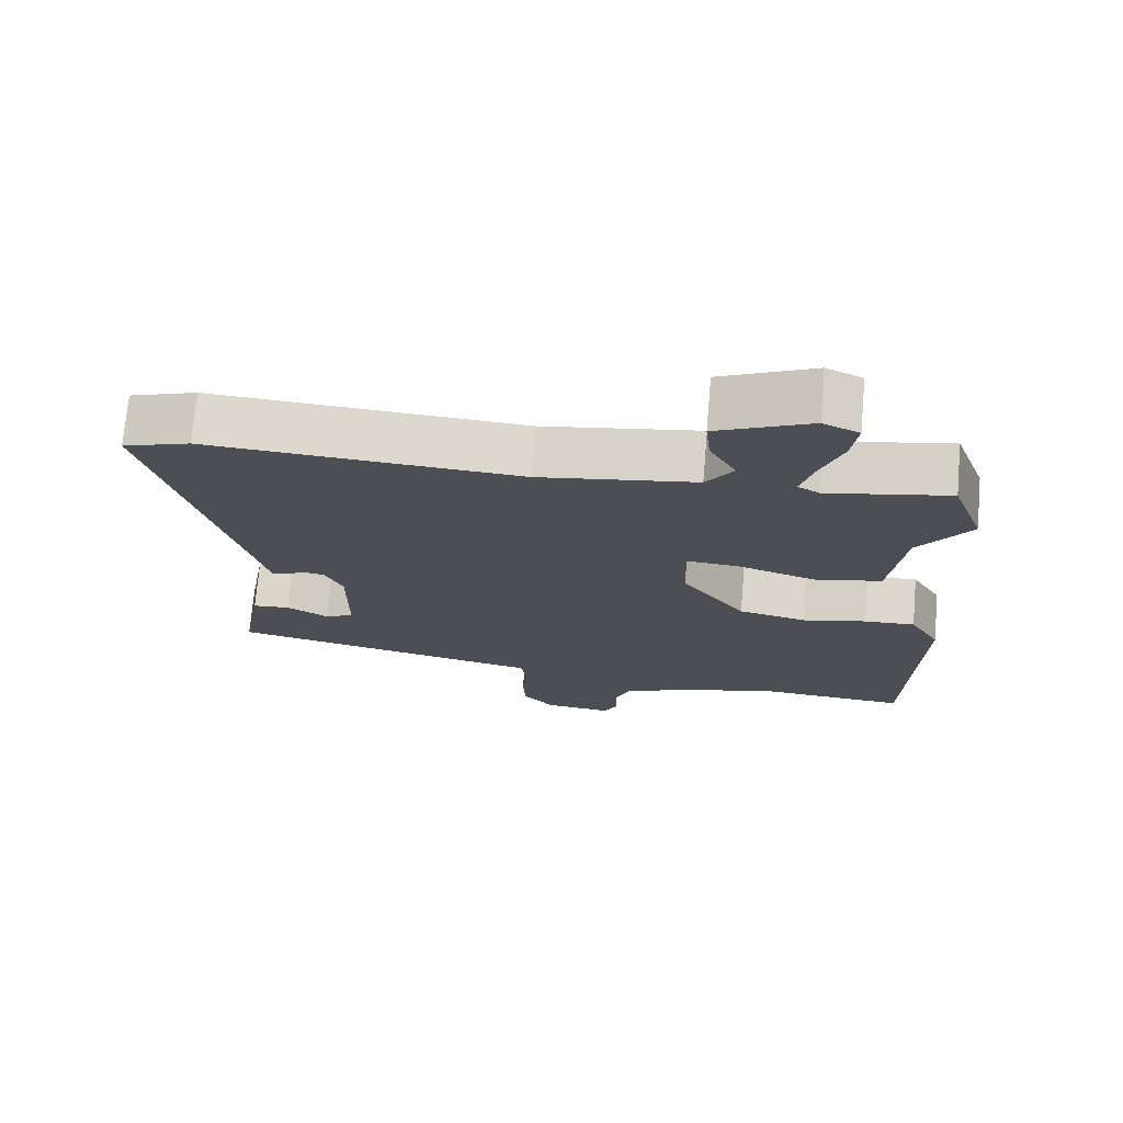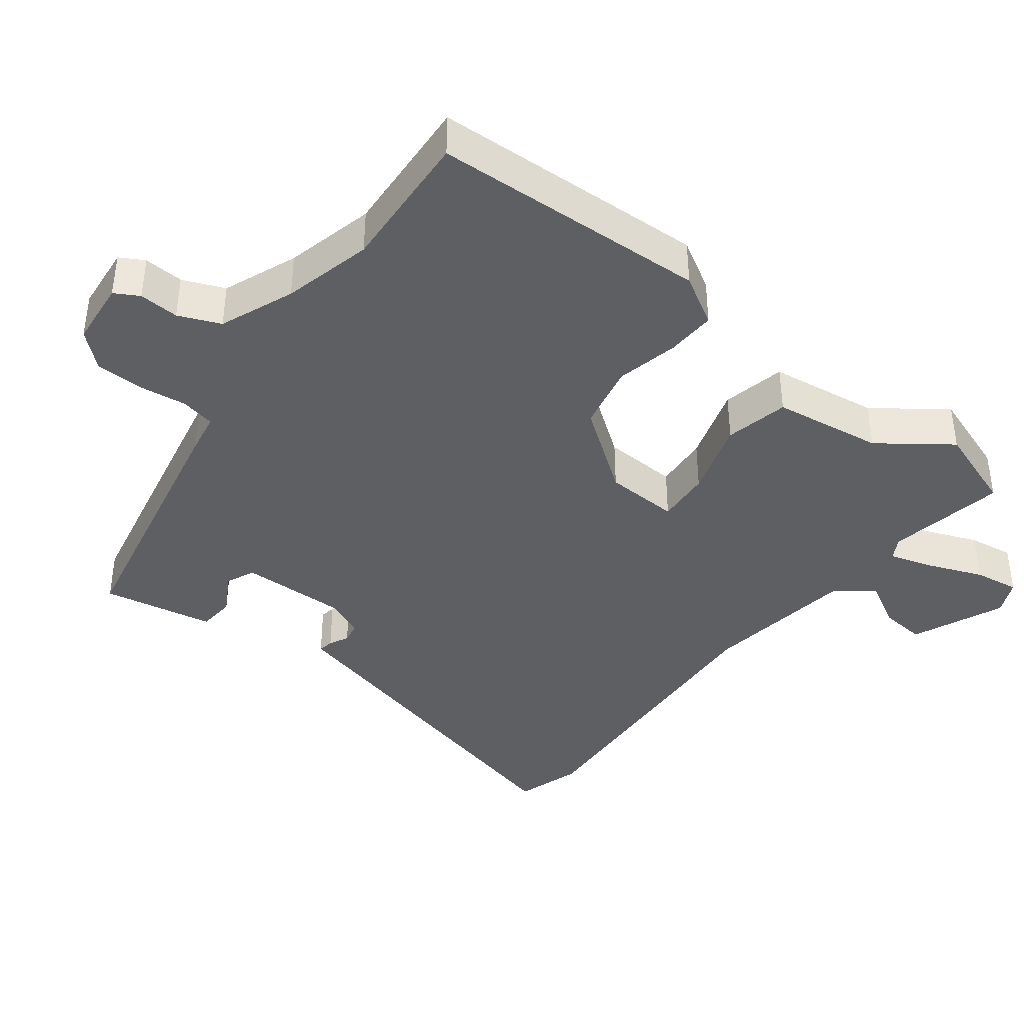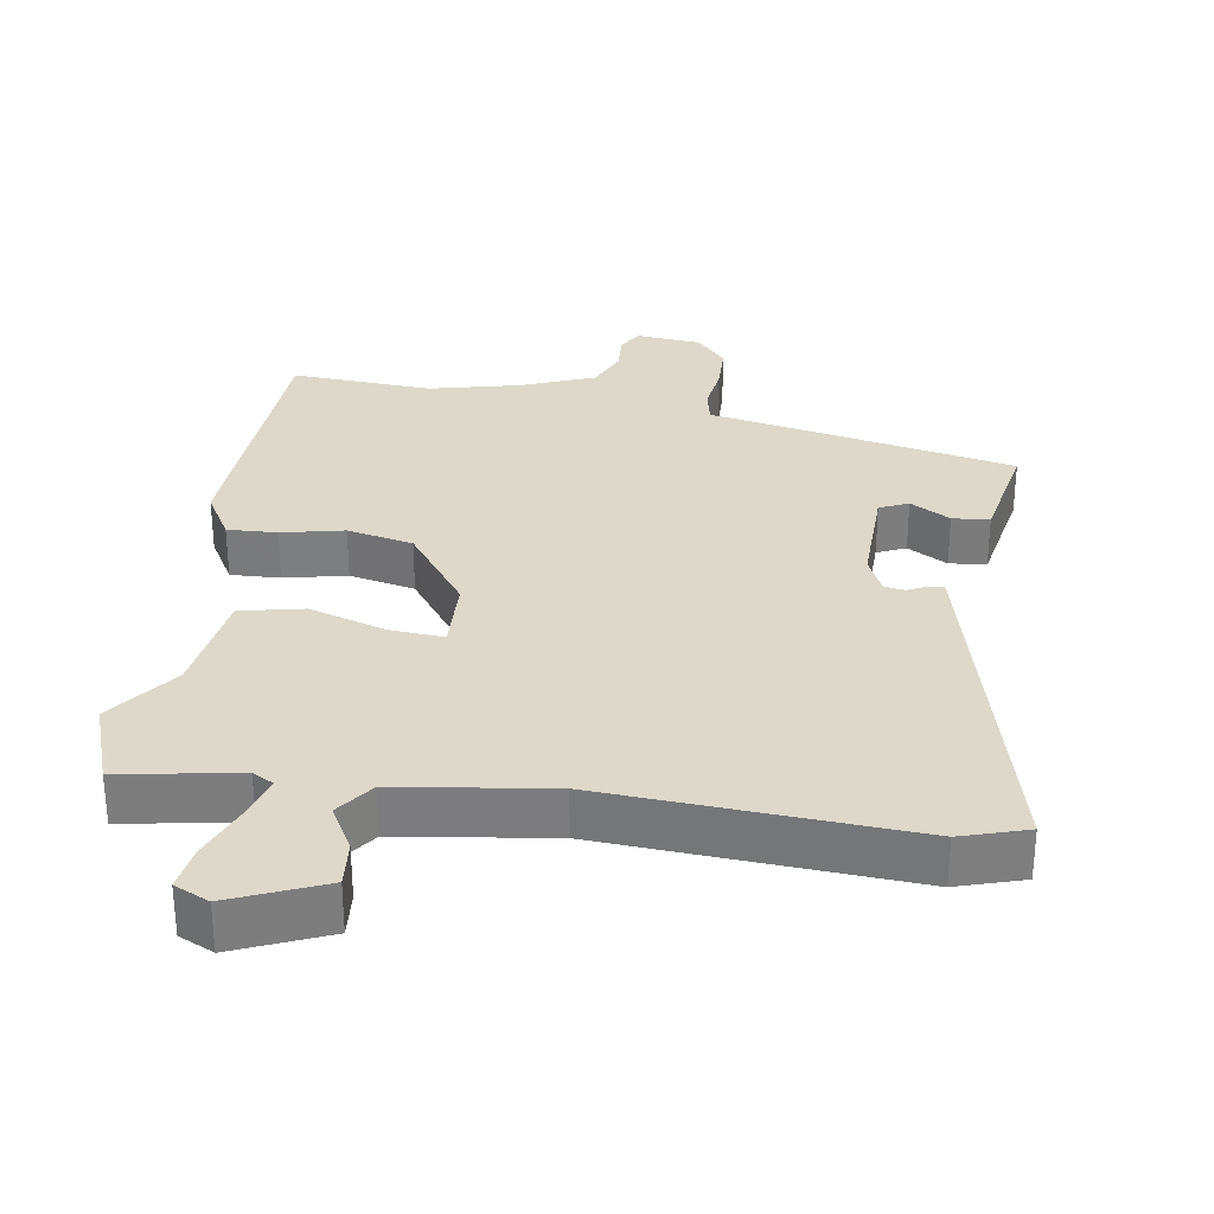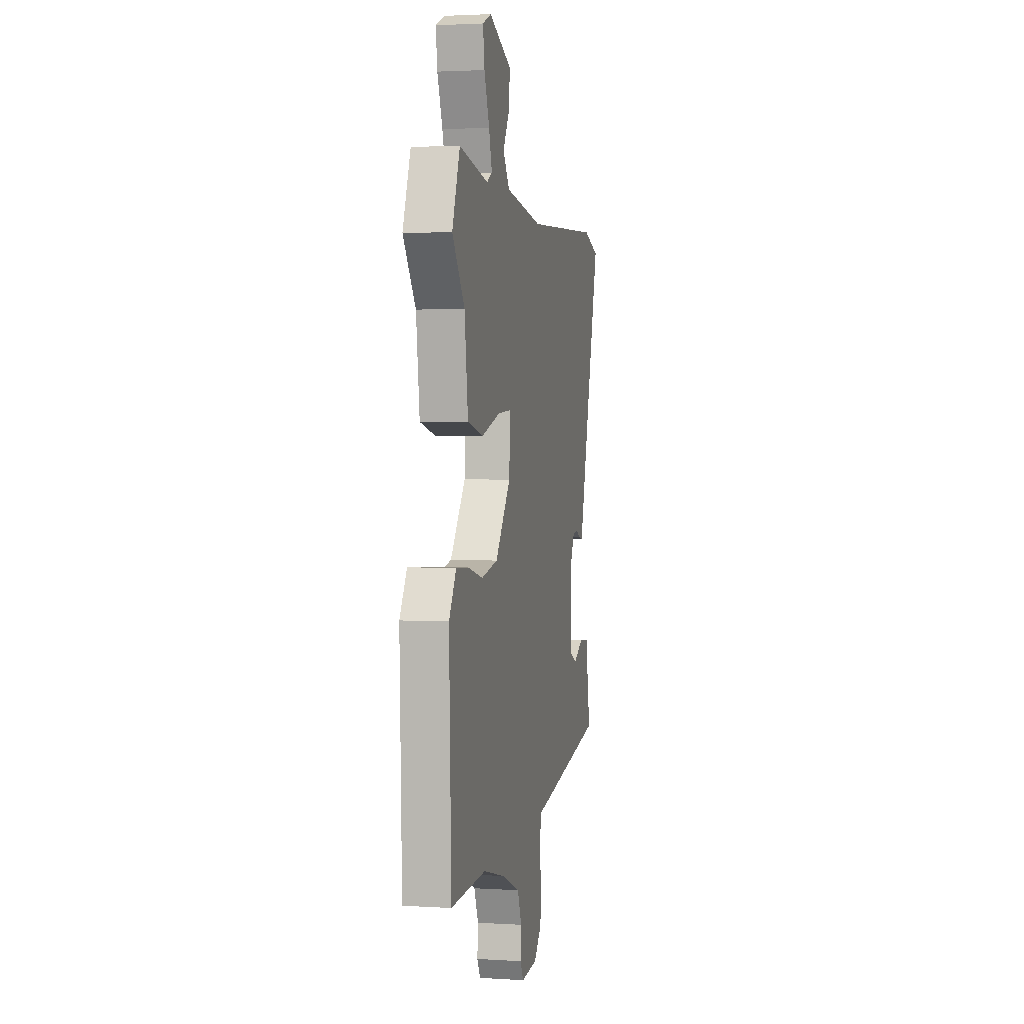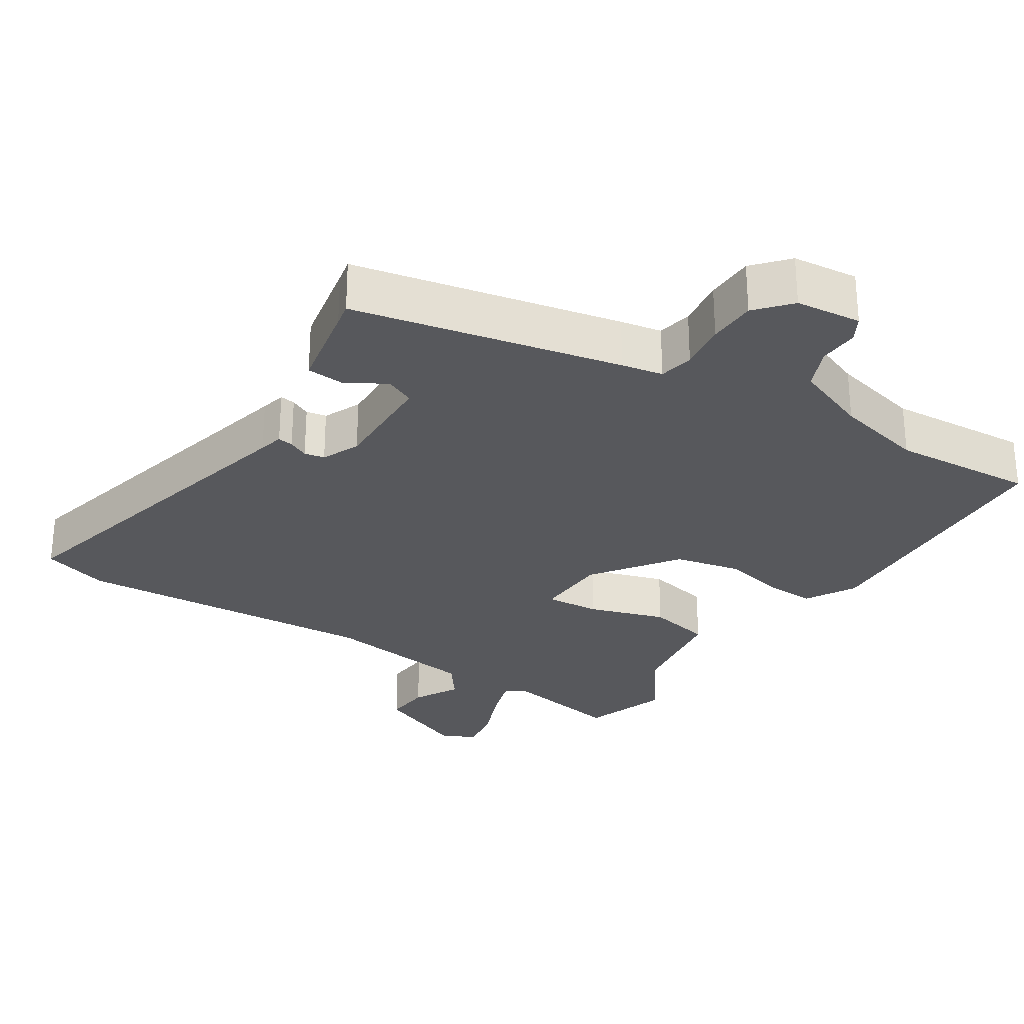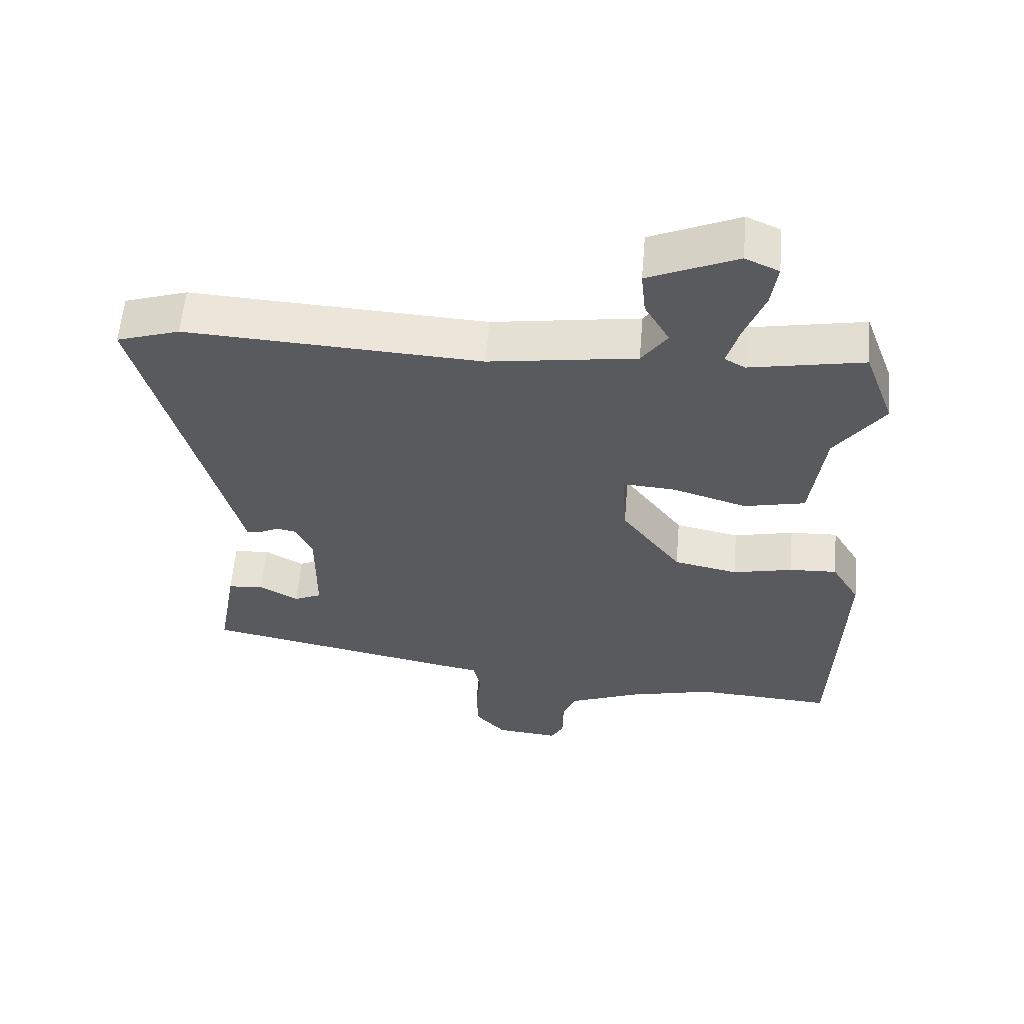
<metadata>
{"format":"obj","ext":"obj","renderer":"f3d","projection":"perspective","resolution":1024,"background":"white","views":[{"elev":72.6,"azim":-175.0,"up":"+Z"},{"elev":-40.0,"azim":-126.8,"up":"+Y"},{"elev":31.0,"azim":9.7,"up":"+Y"},{"elev":2.5,"azim":-77.8,"up":"+Z"},{"elev":-28.5,"azim":148.4,"up":"+Y"},{"elev":58.6,"azim":-175.1,"up":"+Z"}]}
</metadata>
<code>
v 0.526 0.07 -0.395
v 0.143 0.07 -0.468
v 0.084 0.07 -0.478
v 0.073 0.07 -0.527
v 0.081 0.07 -0.596
v 0.078 0.07 -0.665
v 0.034 0.07 -0.713
v -0.06 0.07 -0.721
v -0.079 0.07 -0.686
v -0.075 0.07 -0.629
v -0.099 0.07 -0.569
v -0.205 0.07 -0.525
v -0.333 0.07 -0.492
v -0.537 0.07 -0.502
v -0.549 0.07 -0.106
v -0.507 0.07 -0.036
v -0.436 0.07 -0.04
v -0.347 0.07 -0.061
v -0.252 0.07 -0.042
v -0.163 0.07 0.076
v -0.157 0.07 0.182
v -0.235 0.07 0.177
v -0.345 0.07 0.144
v -0.436 0.07 0.165
v -0.456 0.07 0.322
v -0.528 0.07 0.423
v -0.483 0.07 0.545
v -0.314 0.07 0.512
v -0.283 0.07 0.529
v -0.301 0.07 0.592
v -0.331 0.07 0.671
v -0.34 0.07 0.736
v -0.29 0.07 0.758
v -0.159 0.07 0.7
v -0.166 0.07 0.634
v -0.203 0.07 0.57
v -0.165 0.07 0.516
v 0.054 0.07 0.482
v 0.492 0.07 0.503
v 0.586 0.07 0.472
v 0.458 0.07 -0.013
v 0.449 0.07 -0.048
v 0.427 0.07 -0.044
v 0.399 0.07 -0.03
v 0.37 0.07 -0.035
v 0.345 0.07 -0.088
v 0.346 0.07 -0.243
v 0.387 0.07 -0.262
v 0.445 0.07 -0.23
v 0.498 0.07 -0.235
v 0.52 0.07 -0.362
v 0.526 0 -0.395
v 0.143 0 -0.468
v 0.084 0 -0.478
v 0.073 0 -0.527
v 0.081 0 -0.596
v 0.078 0 -0.665
v 0.034 0 -0.713
v -0.06 0 -0.721
v -0.079 0 -0.686
v -0.075 0 -0.629
v -0.099 0 -0.569
v -0.205 0 -0.525
v -0.333 0 -0.492
v -0.537 0 -0.502
v -0.549 0 -0.106
v -0.507 0 -0.036
v -0.436 0 -0.04
v -0.347 0 -0.061
v -0.252 0 -0.042
v -0.163 0 0.076
v -0.157 0 0.182
v -0.235 0 0.177
v -0.345 0 0.144
v -0.436 0 0.165
v -0.456 0 0.322
v -0.528 0 0.423
v -0.483 0 0.545
v -0.314 0 0.512
v -0.283 0 0.529
v -0.301 0 0.592
v -0.331 0 0.671
v -0.34 0 0.736
v -0.29 0 0.758
v -0.159 0 0.7
v -0.166 0 0.634
v -0.203 0 0.57
v -0.165 0 0.516
v 0.054 0 0.482
v 0.492 0 0.503
v 0.586 0 0.472
v 0.458 0 -0.013
v 0.449 0 -0.048
v 0.427 0 -0.044
v 0.399 0 -0.03
v 0.37 0 -0.035
v 0.345 0 -0.088
v 0.346 0 -0.243
v 0.387 0 -0.262
v 0.445 0 -0.23
v 0.498 0 -0.235
v 0.52 0 -0.362
f 48 49 50 51
f 47 48 51 1
f 41 42 43 44
f 41 44 45
f 38 39 40 41
f 37 38 41 45
f 33 34 35 36
f 31 32 33 36
f 30 31 36 37
f 29 30 37 45
f 25 26 27 28
f 22 23 24 25
f 21 22 25 28
f 15 16 17 18
f 13 14 15 18
f 12 13 18 19
f 11 12 19 20
f 7 8 9 10
f 4 5 6 7
f 4 7 10 11
f 47 1 2 3
f 46 47 3
f 45 46 3
f 21 28 29 45
f 21 45 3
f 11 20 21
f 3 4 11 21
f 102 101 100 99
f 52 102 99 98
f 95 94 93 92
f 96 95 92
f 92 91 90 89
f 96 92 89 88
f 87 86 85 84
f 87 84 83 82
f 88 87 82 81
f 96 88 81 80
f 79 78 77 76
f 76 75 74 73
f 79 76 73 72
f 69 68 67 66
f 69 66 65 64
f 70 69 64 63
f 71 70 63 62
f 61 60 59 58
f 58 57 56 55
f 62 61 58 55
f 54 53 52 98
f 54 98 97
f 54 97 96
f 96 80 79 72
f 54 96 72
f 72 71 62
f 72 62 55 54
f 1 52 53 2
f 2 53 54 3
f 3 54 55 4
f 4 55 56 5
f 5 56 57 6
f 6 57 58 7
f 7 58 59 8
f 8 59 60 9
f 9 60 61 10
f 10 61 62 11
f 11 62 63 12
f 12 63 64 13
f 13 64 65 14
f 14 65 66 15
f 15 66 67 16
f 16 67 68 17
f 17 68 69 18
f 18 69 70 19
f 19 70 71 20
f 20 71 72 21
f 21 72 73 22
f 22 73 74 23
f 23 74 75 24
f 24 75 76 25
f 25 76 77 26
f 26 77 78 27
f 27 78 79 28
f 28 79 80 29
f 29 80 81 30
f 30 81 82 31
f 31 82 83 32
f 32 83 84 33
f 33 84 85 34
f 34 85 86 35
f 35 86 87 36
f 36 87 88 37
f 37 88 89 38
f 38 89 90 39
f 39 90 91 40
f 40 91 92 41
f 41 92 93 42
f 42 93 94 43
f 43 94 95 44
f 44 95 96 45
f 45 96 97 46
f 46 97 98 47
f 47 98 99 48
f 48 99 100 49
f 49 100 101 50
f 50 101 102 51
f 51 102 52 1

</code>
